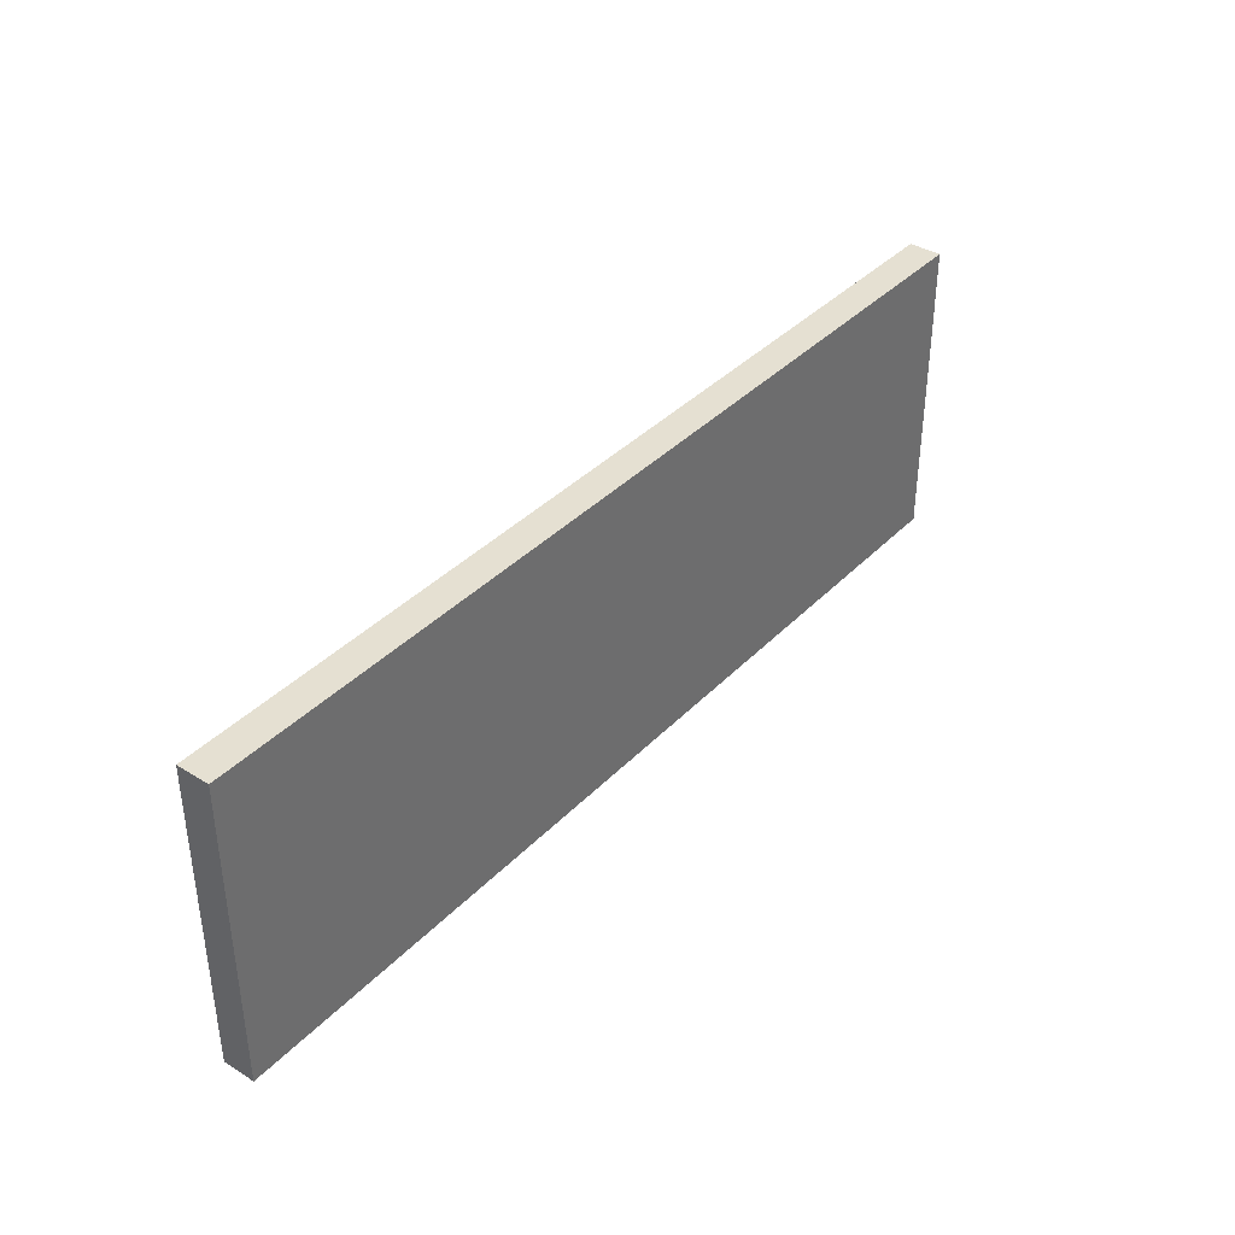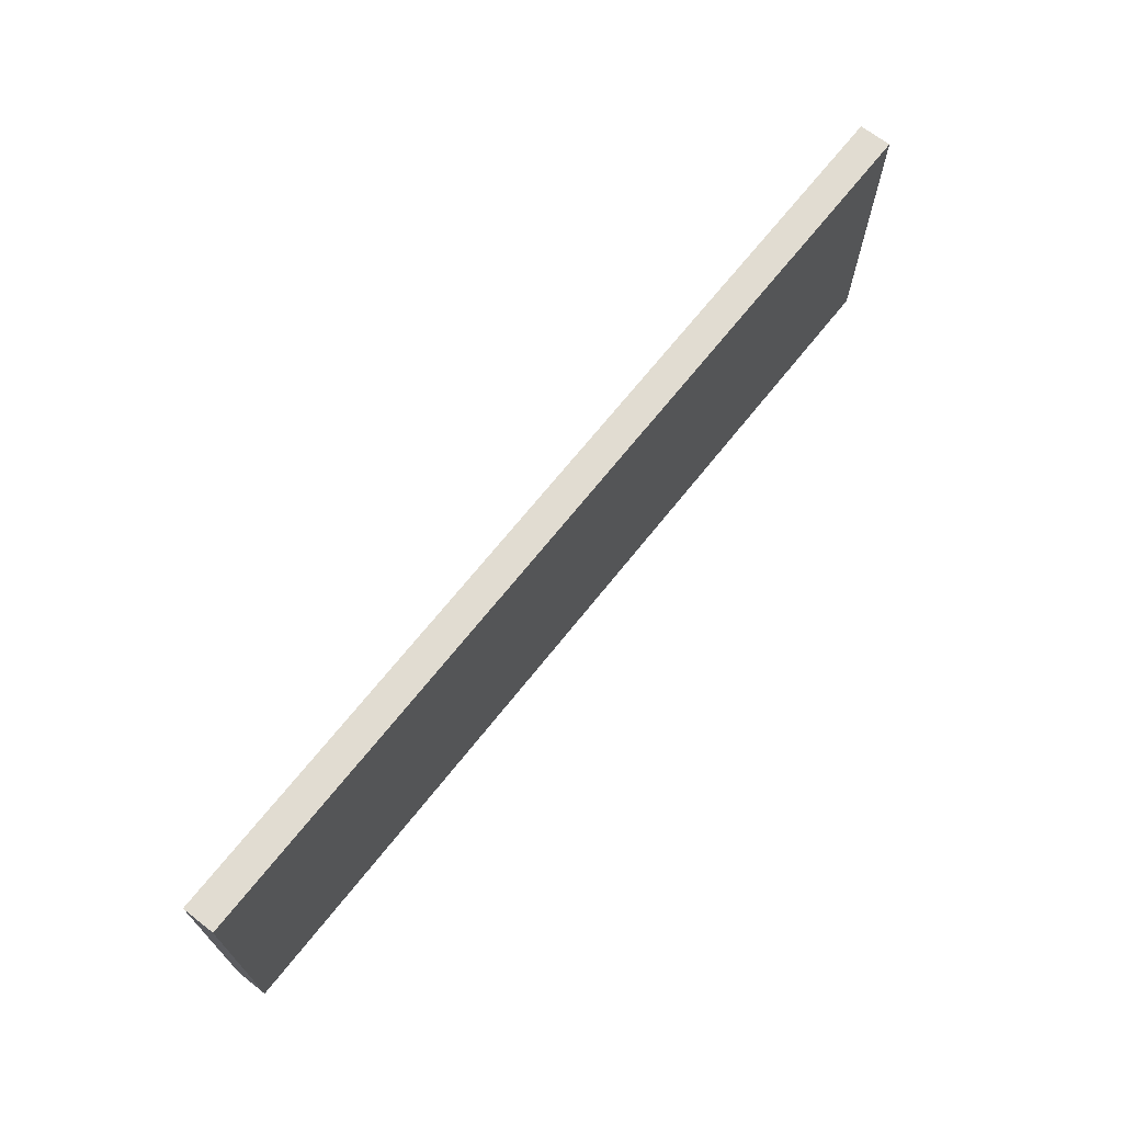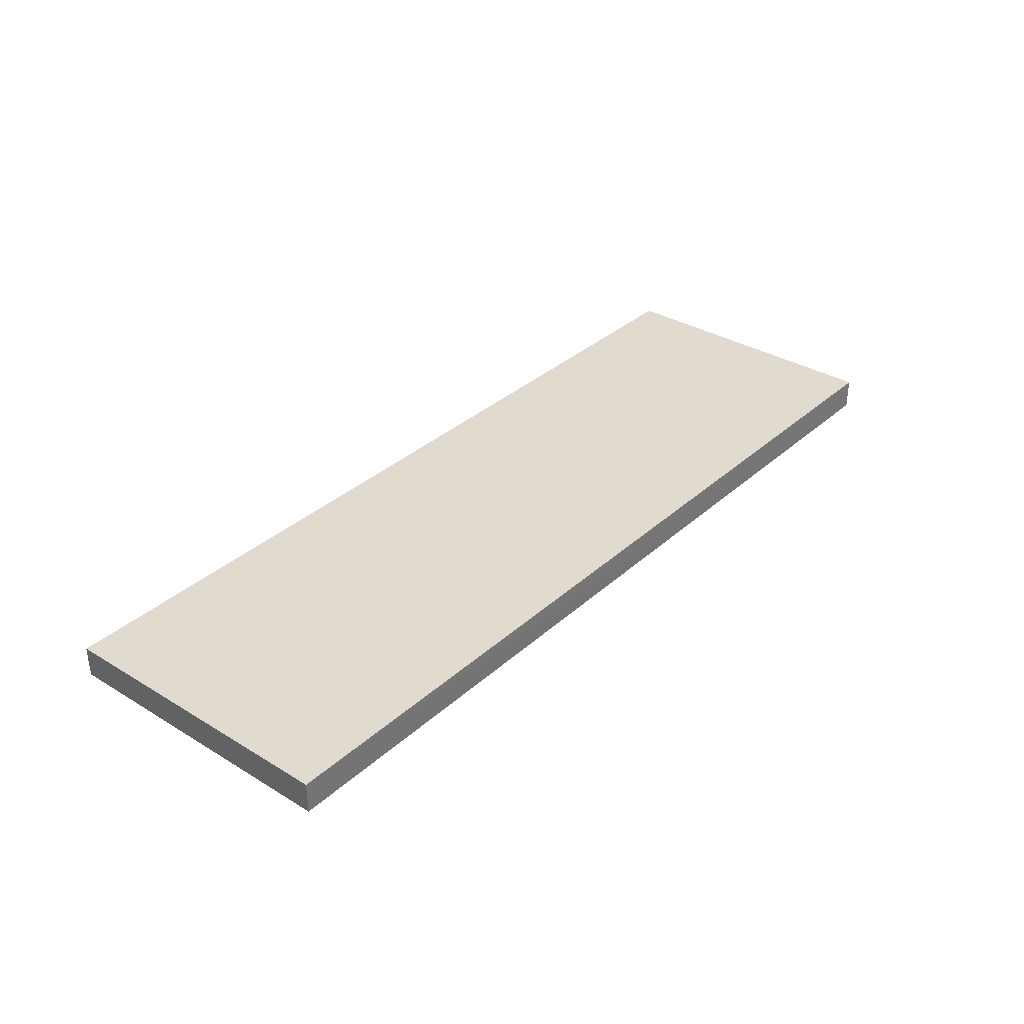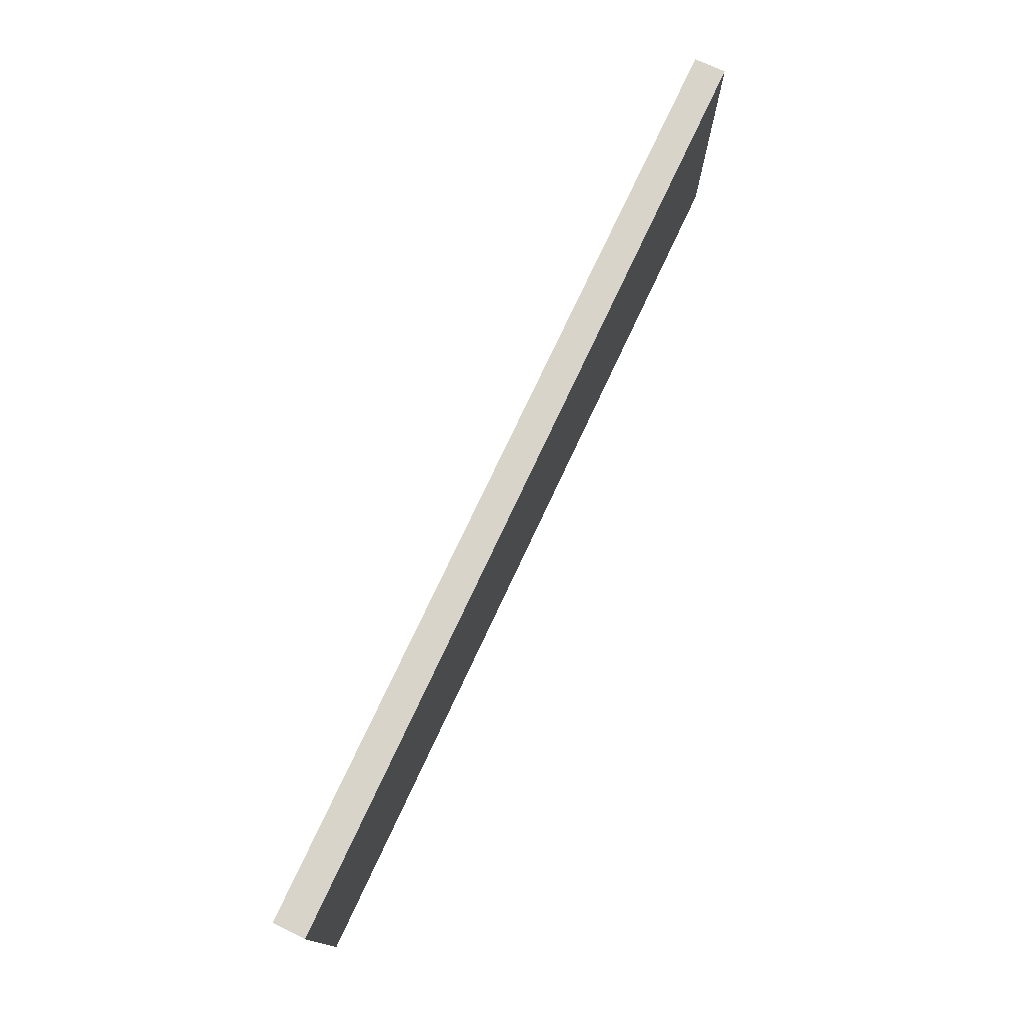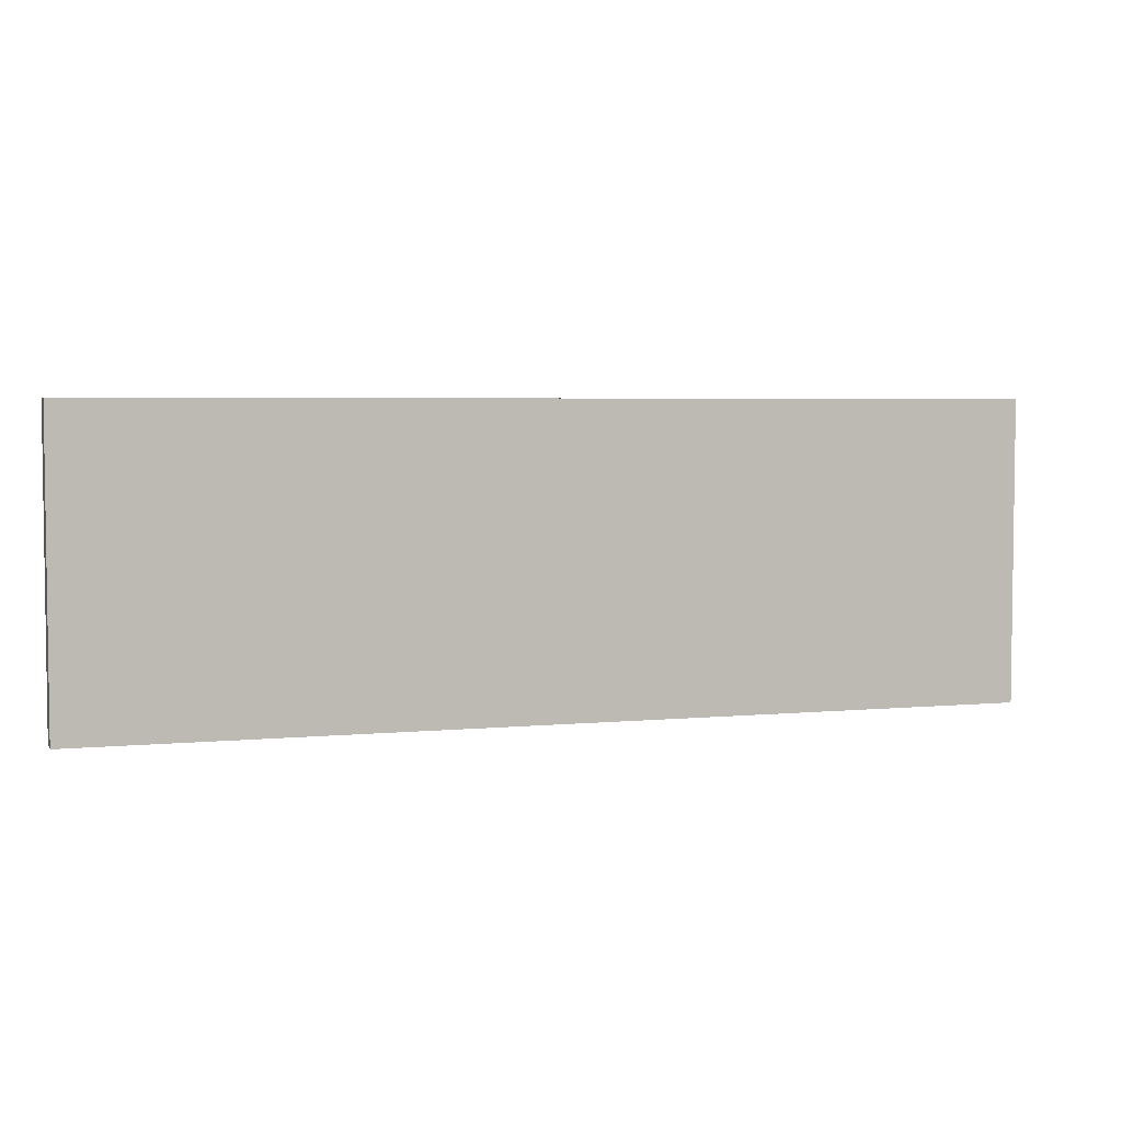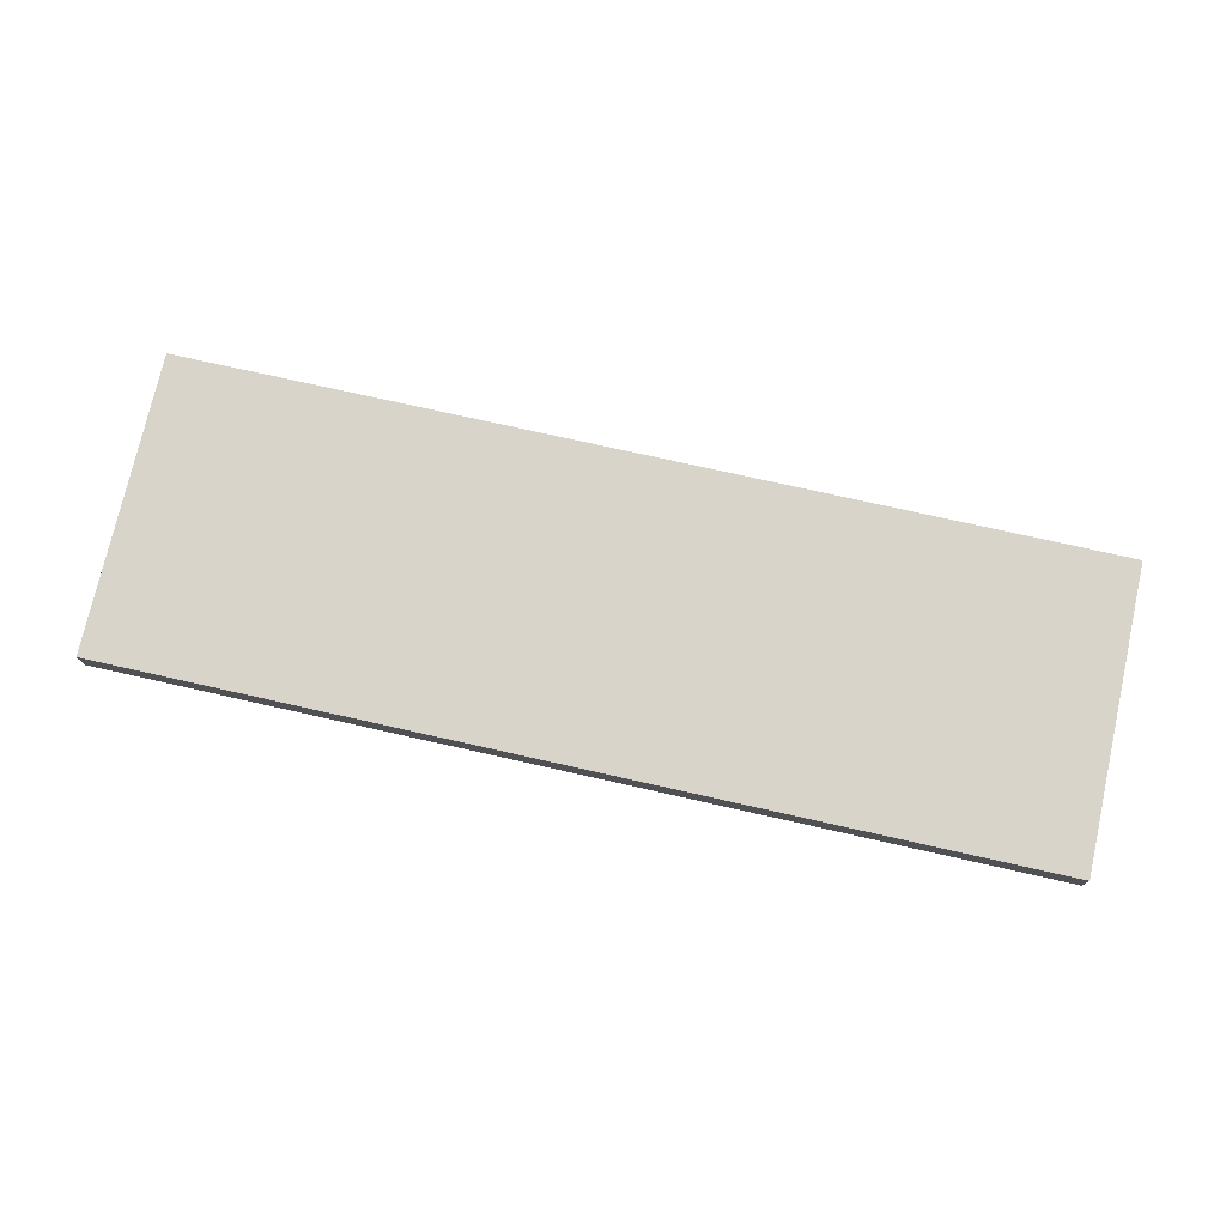
<metadata>
{"format":"obj","ext":"obj","renderer":"f3d","projection":"perspective","resolution":1024,"background":"white","views":[{"elev":37.9,"azim":-51.9,"up":"+Z"},{"elev":69.0,"azim":128.5,"up":"+Z"},{"elev":33.7,"azim":129.6,"up":"+Y"},{"elev":75.4,"azim":-64.9,"up":"+Z"},{"elev":4.3,"azim":-17.5,"up":"+Z"},{"elev":75.5,"azim":-167.4,"up":"+Y"}]}
</metadata>
<code>
o 3323
v 2169 1871 12
v 2169 1871 12
v 2170 1871 12
v 2169 1871 11.91
v 2169 1871 11.91
v 2169 1871 11.91
v 2169 1871 12
v 2170 1871 12
v 2170 1871 12
v 2170 1871 11.91
v 2170 1871 12
v 2169 1871 11.91
v 2170 1871 11.91
v 2169 1871 11.91
v 2170 1871 11.91
v 2170 1871 11.91
v 2169 1871 12
v 2169 1871 11.91
v 2170 1871 12
v 2170 1871 11.91
v 2170 1871 11.91
v 2169 1871 12
v 2169 1871 11.91
v 2170 1871 11.91
v 2170 1871 12
v 2170 1871 12
v 2170 1871 11.91
v 2170 1871 12
v 2169 1871 12
f 1 2 3
f 1 4 5
f 6 2 7
f 8 9 7
f 10 7 11
f 12 13 14
f 14 15 16
f 17 15 18
f 19 20 21
f 22 23 20
f 24 25 26
f 27 28 29

</code>
